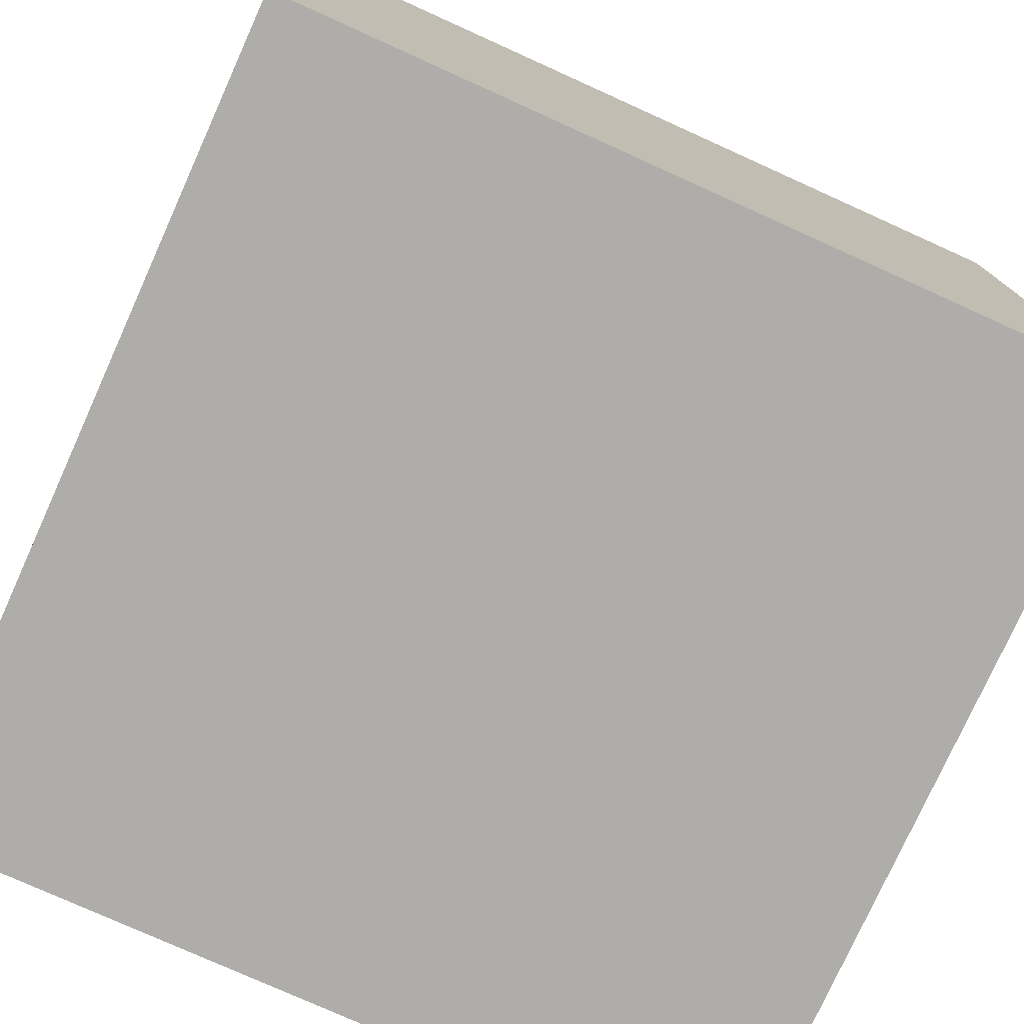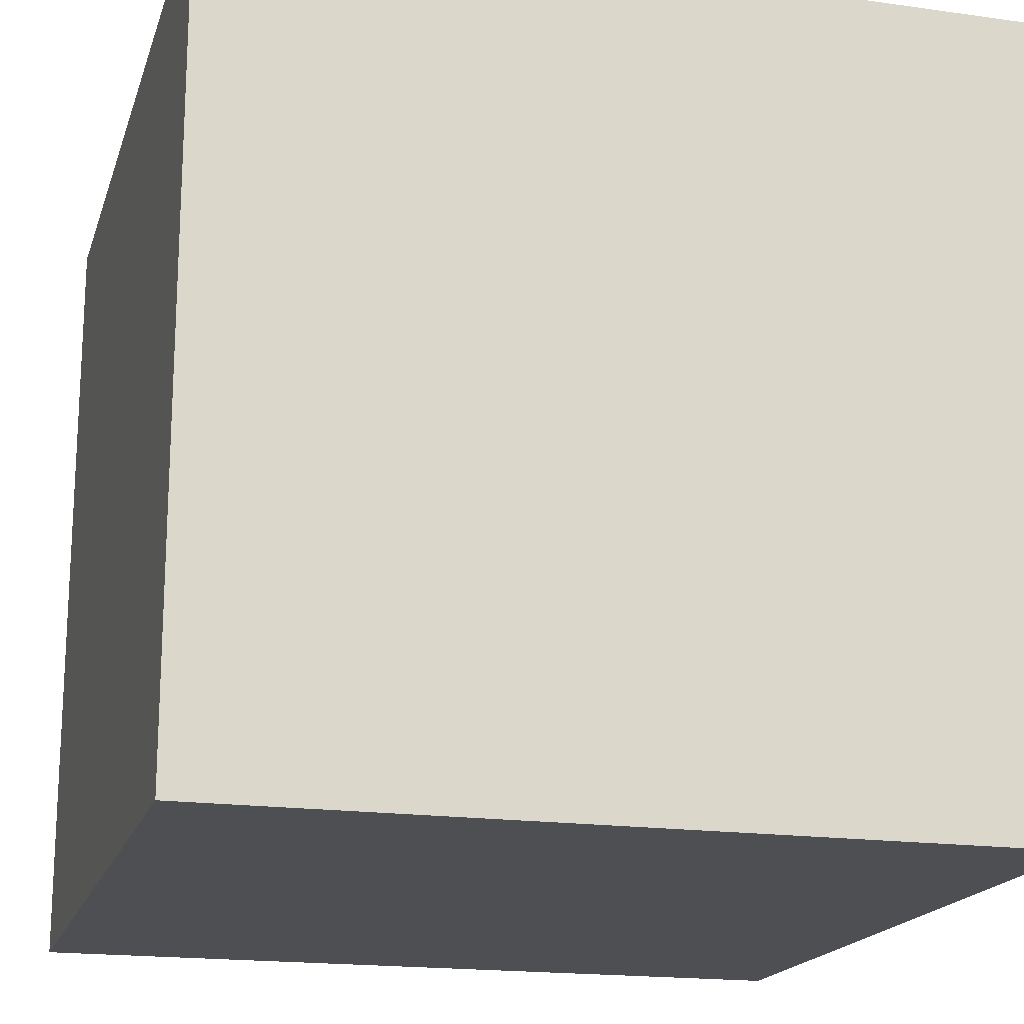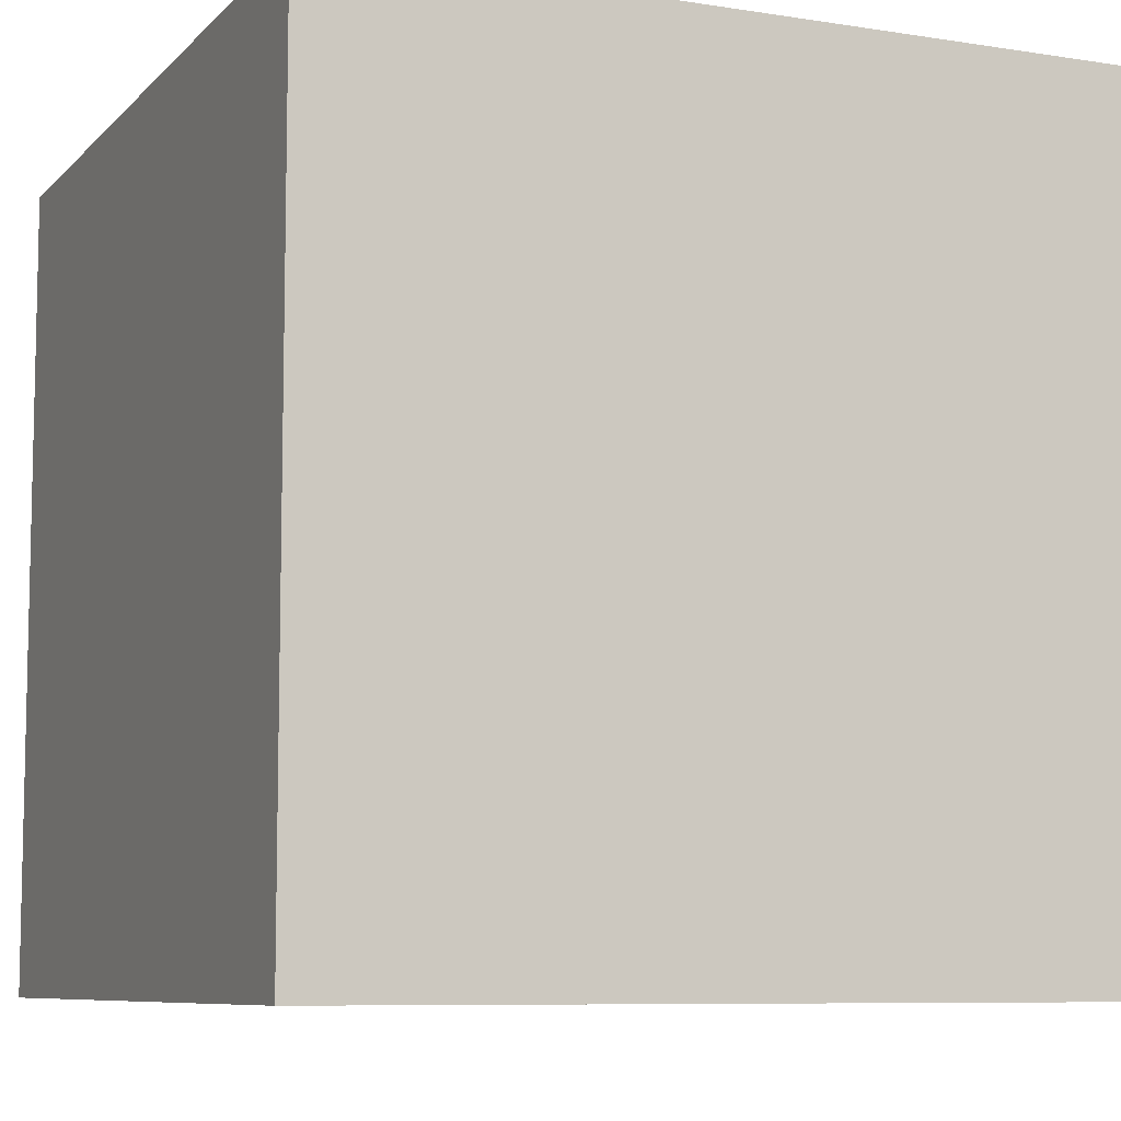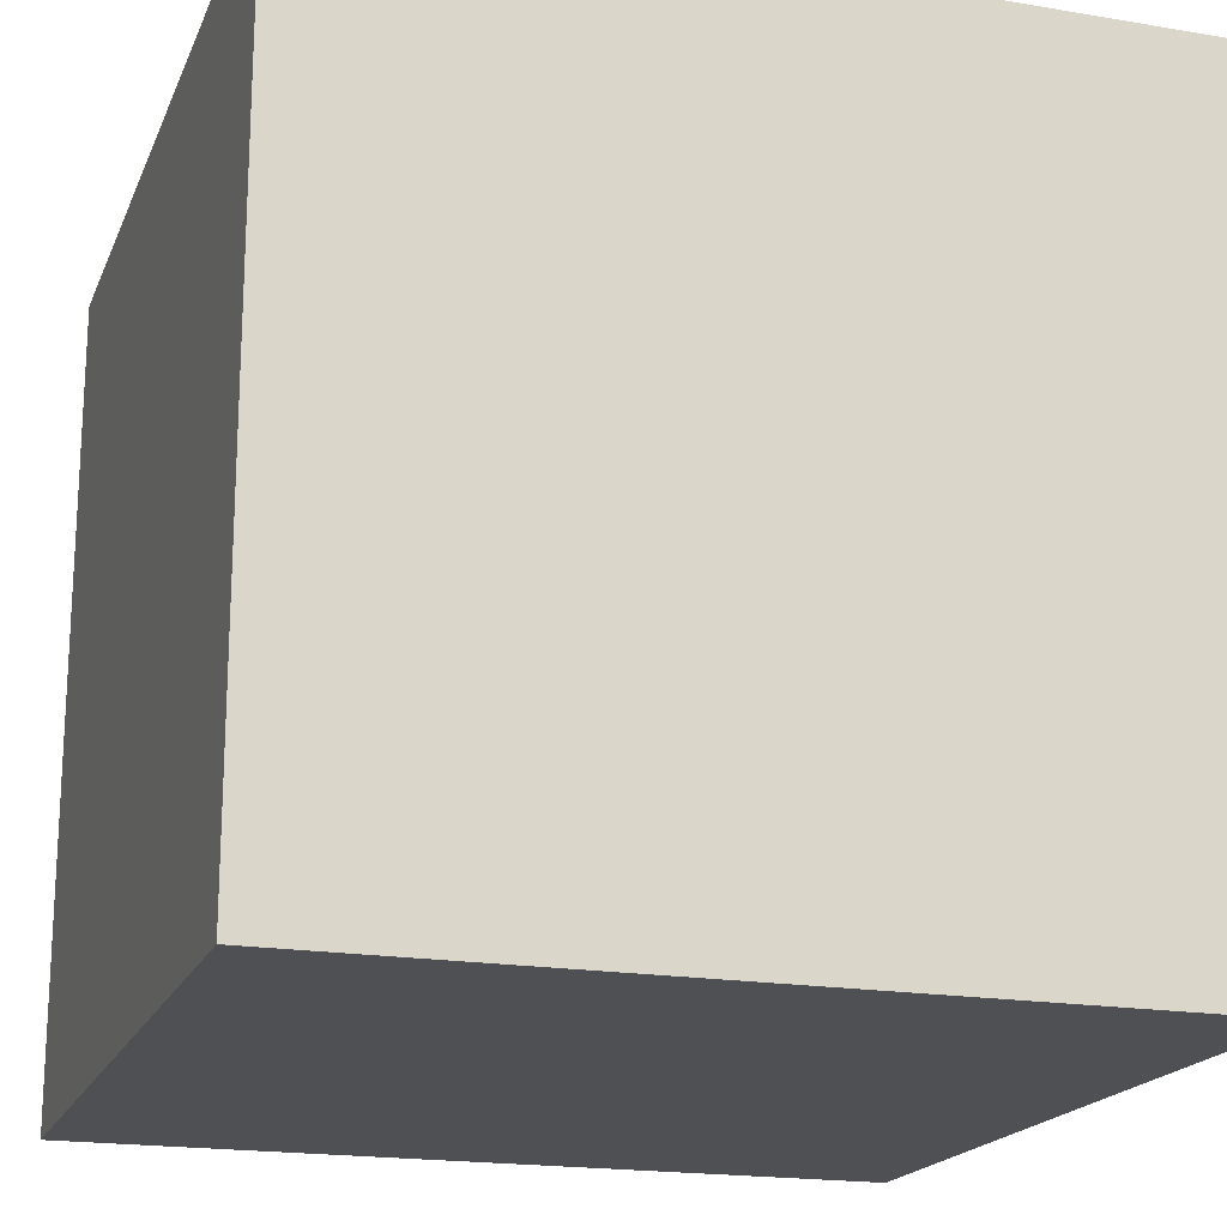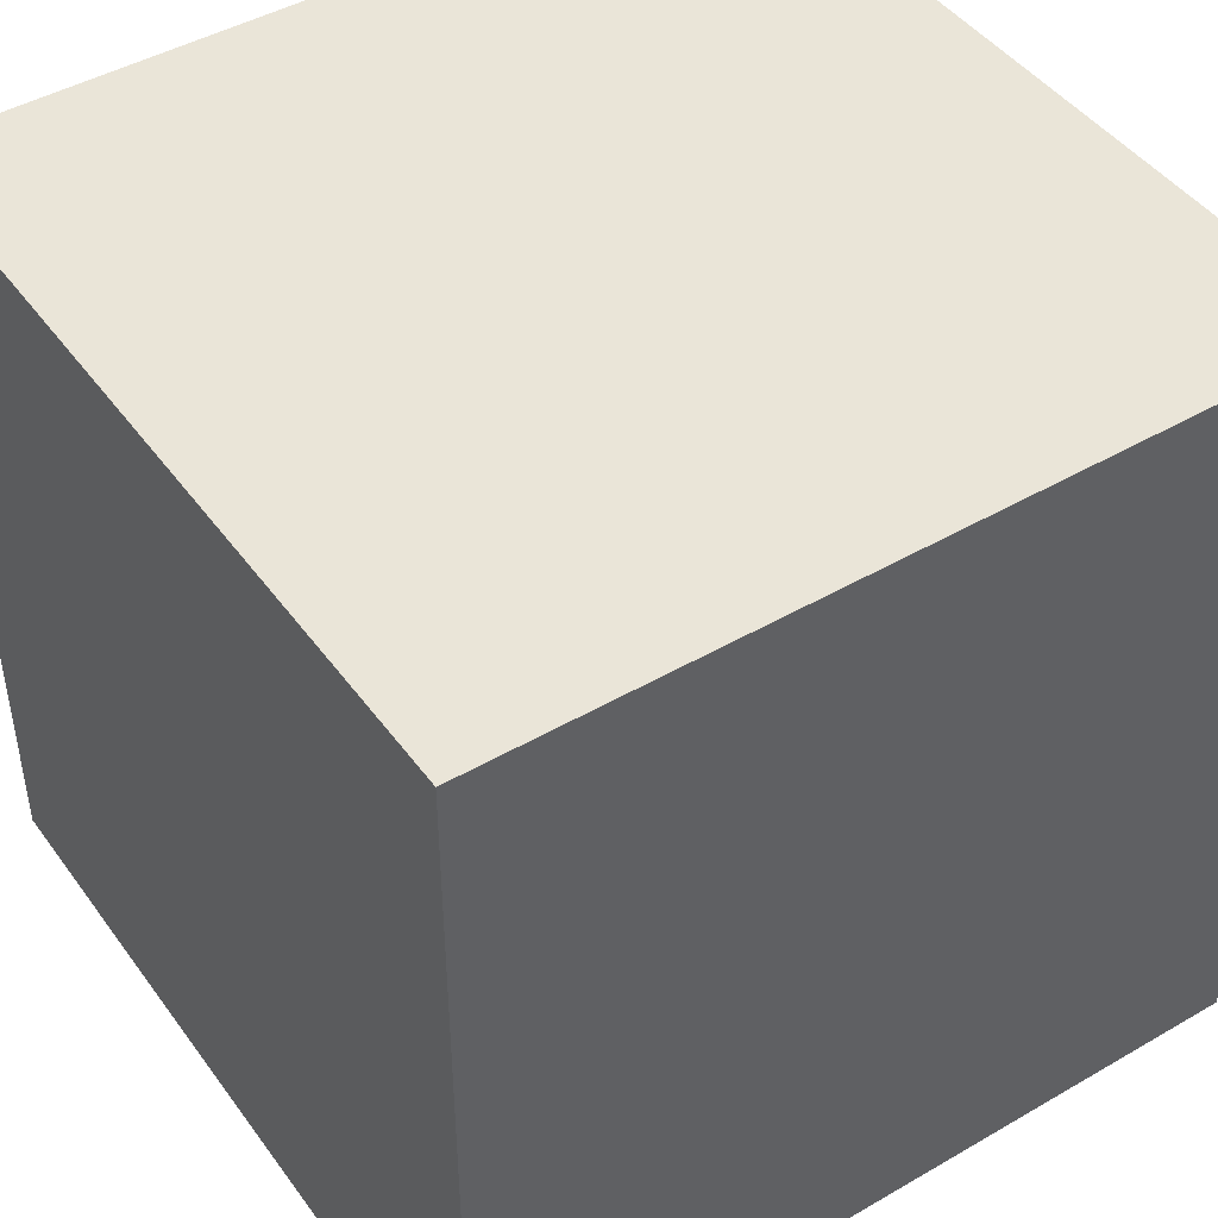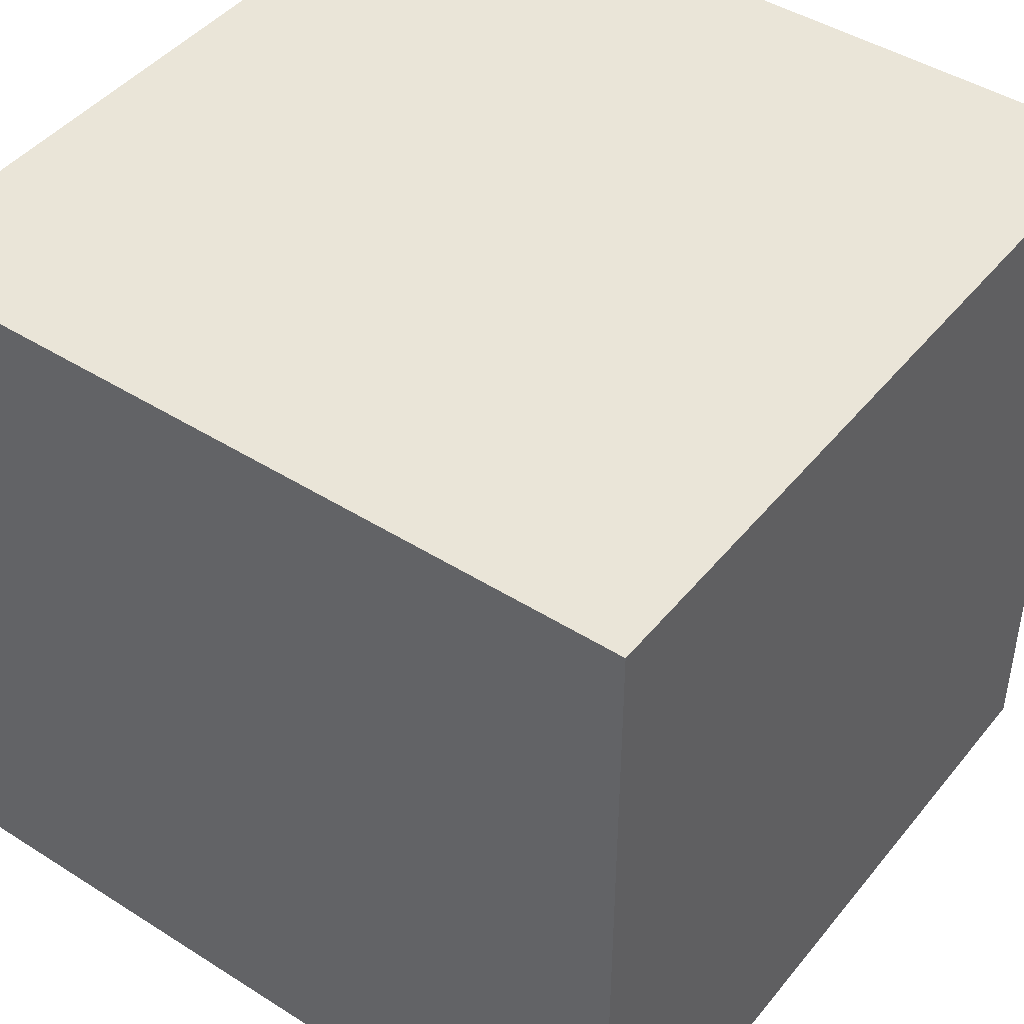
<metadata>
{"format":"obj","ext":"obj","renderer":"f3d","projection":"perspective","resolution":1024,"background":"white","views":[{"elev":-77.2,"azim":-24.3,"up":"+Y"},{"elev":-18.2,"azim":-15.3,"up":"+Z"},{"elev":-8.1,"azim":-113.6,"up":"+Z"},{"elev":-18.9,"azim":72.2,"up":"+Y"},{"elev":45.3,"azim":-33.8,"up":"+Z"},{"elev":44.8,"azim":-143.7,"up":"+Y"}]}
</metadata>
<code>
v -0.5 -0.5 -0.5
v 0.5 -0.5 -0.5
v 0.5 0.5 -0.5
v 0.5 0.5 -0.5
v -0.5 0.5 -0.5
v -0.5 -0.5 -0.5
v -0.5 -0.5 0.5
v 0.5 -0.5 0.5
v 0.5 0.5 0.5
v -0.5 0.5 0.5
v -0.5 -0.5 -0.5
v -0.5 -0.5 -0.5
v 0.5 0.5 -0.5
v 0.5 -0.5 -0.5
v 0.5 -0.5 -0.5
v -0.5 -0.5 -0.5
v 0.5 -0.5 -0.5
v -0.5 -0.5 -0.5
v 0.5 0.5 -0.5
o cube
f 3 2 1
f 1 5 3
f 7 8 9
f 9 10 7
f 10 5 1
f 1 7 10
f 2 3 9
f 9 8 2
f 1 2 8
f 8 7 1
f 9 3 5
f 5 10 9

</code>
